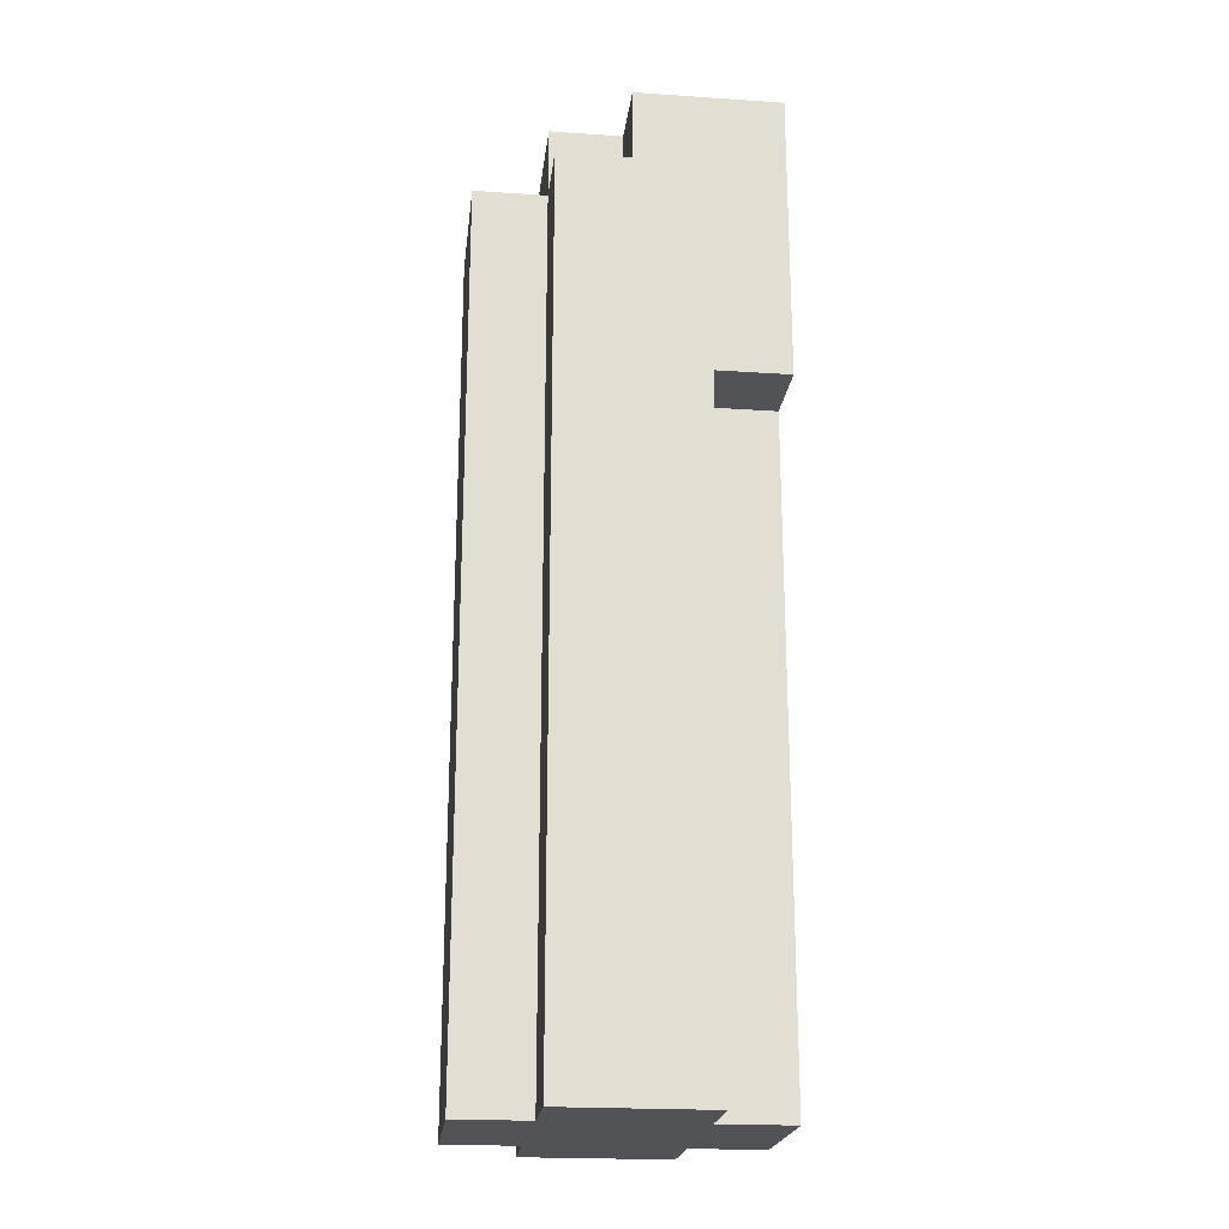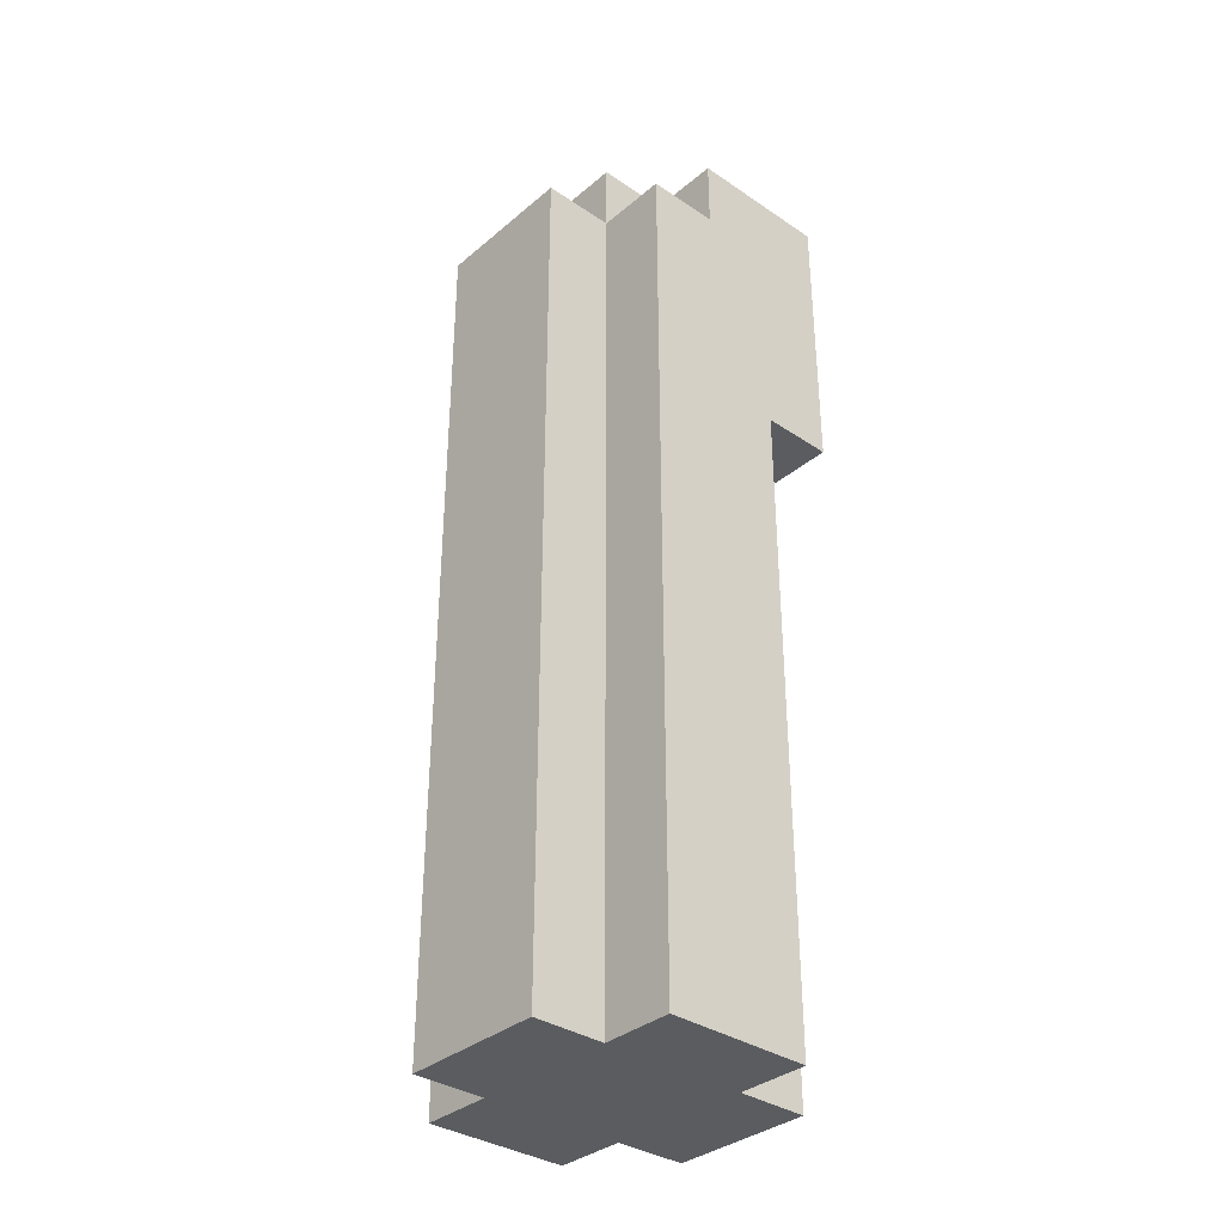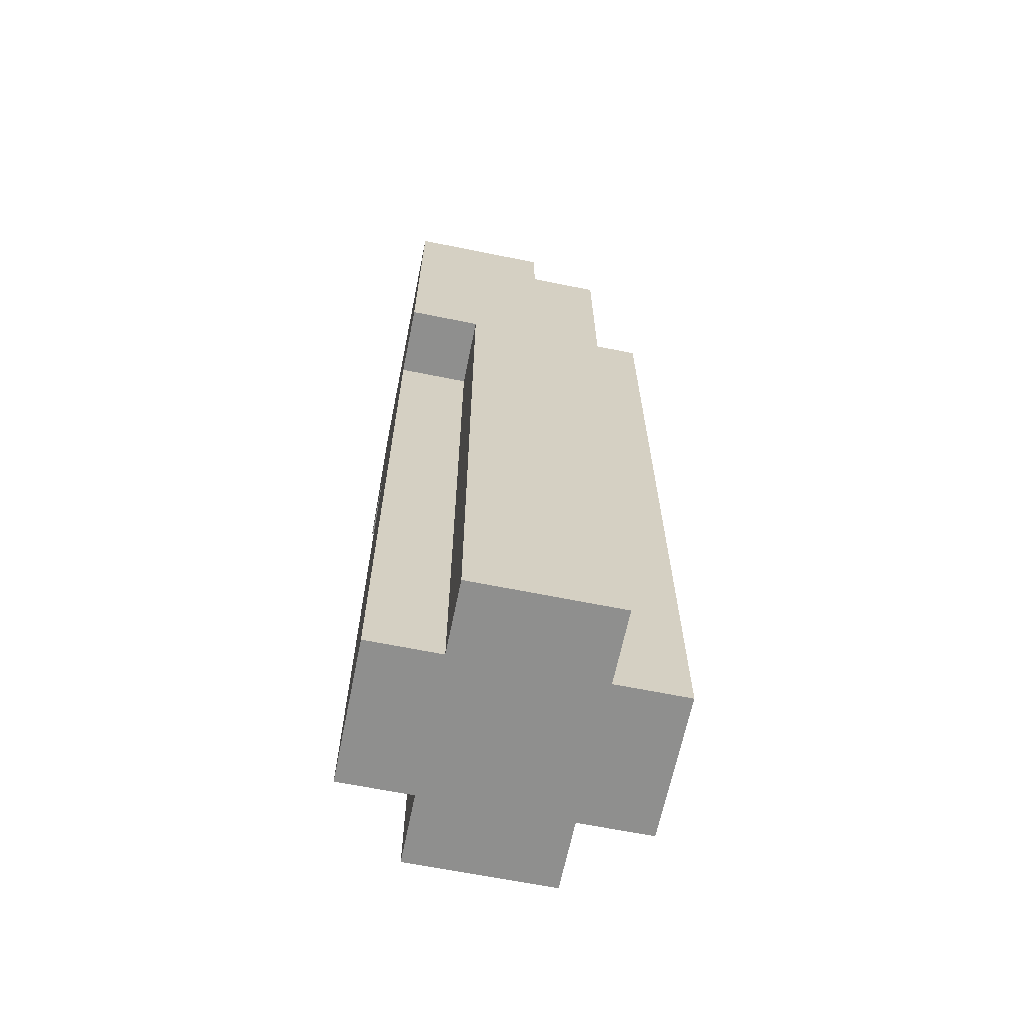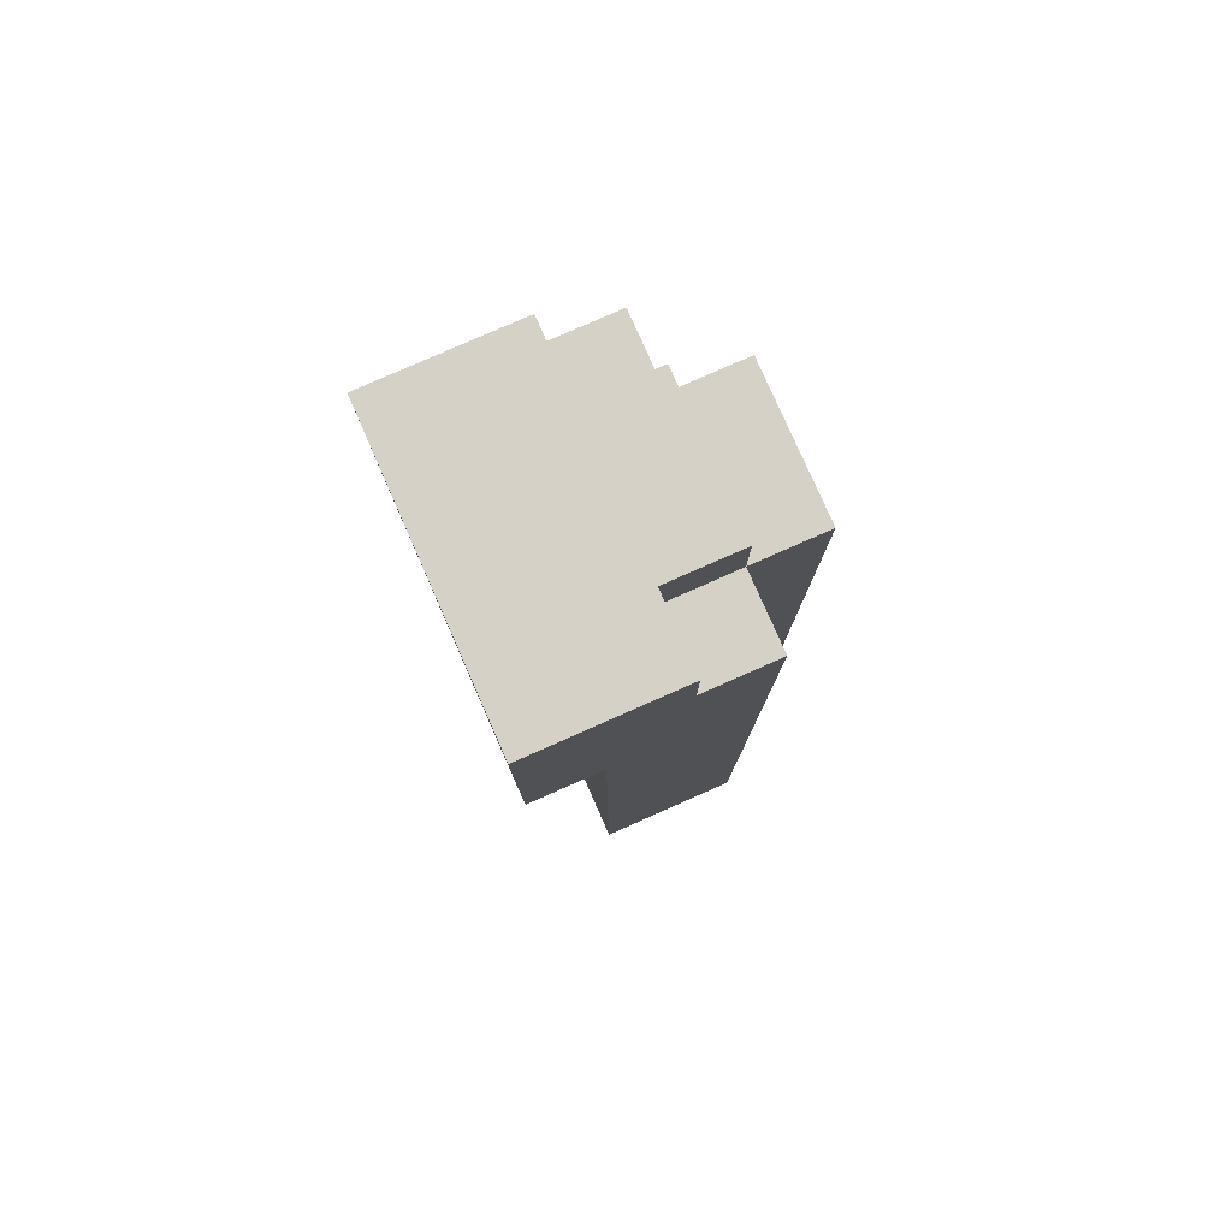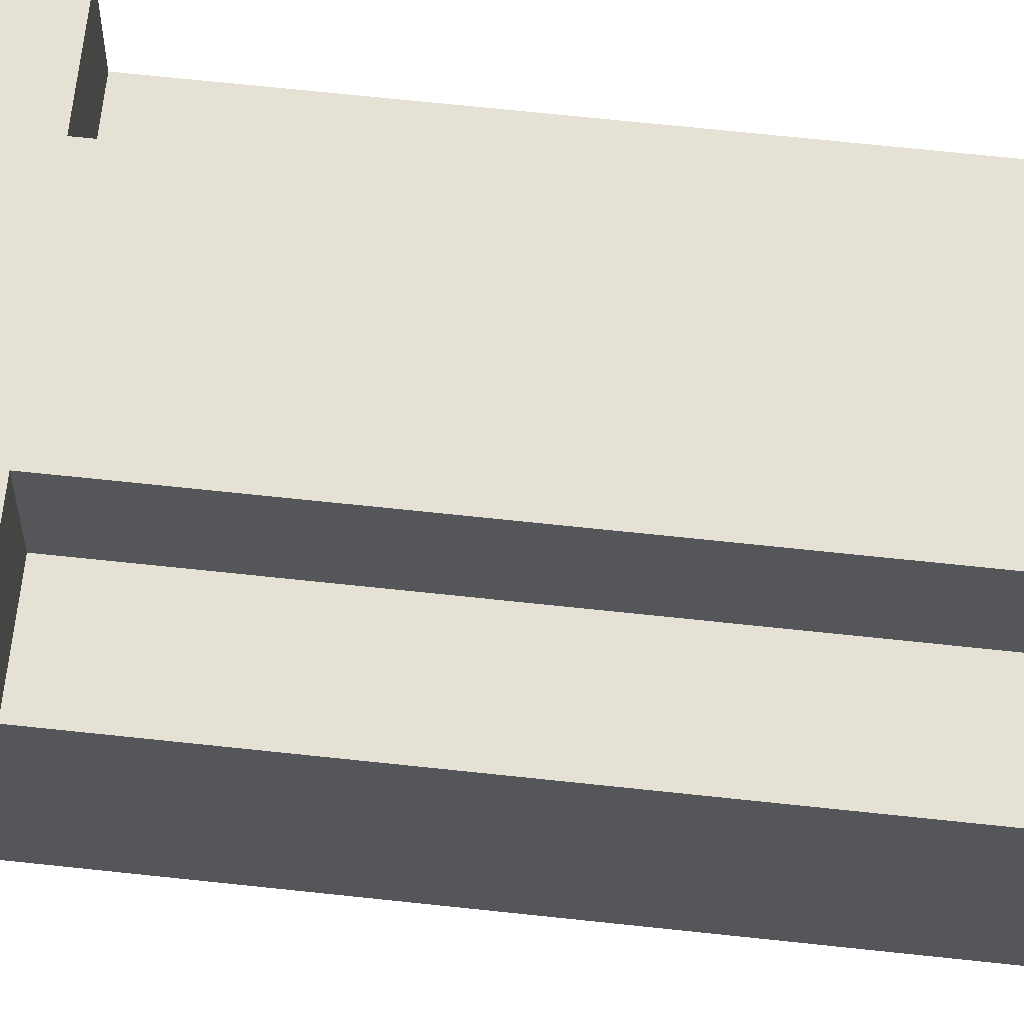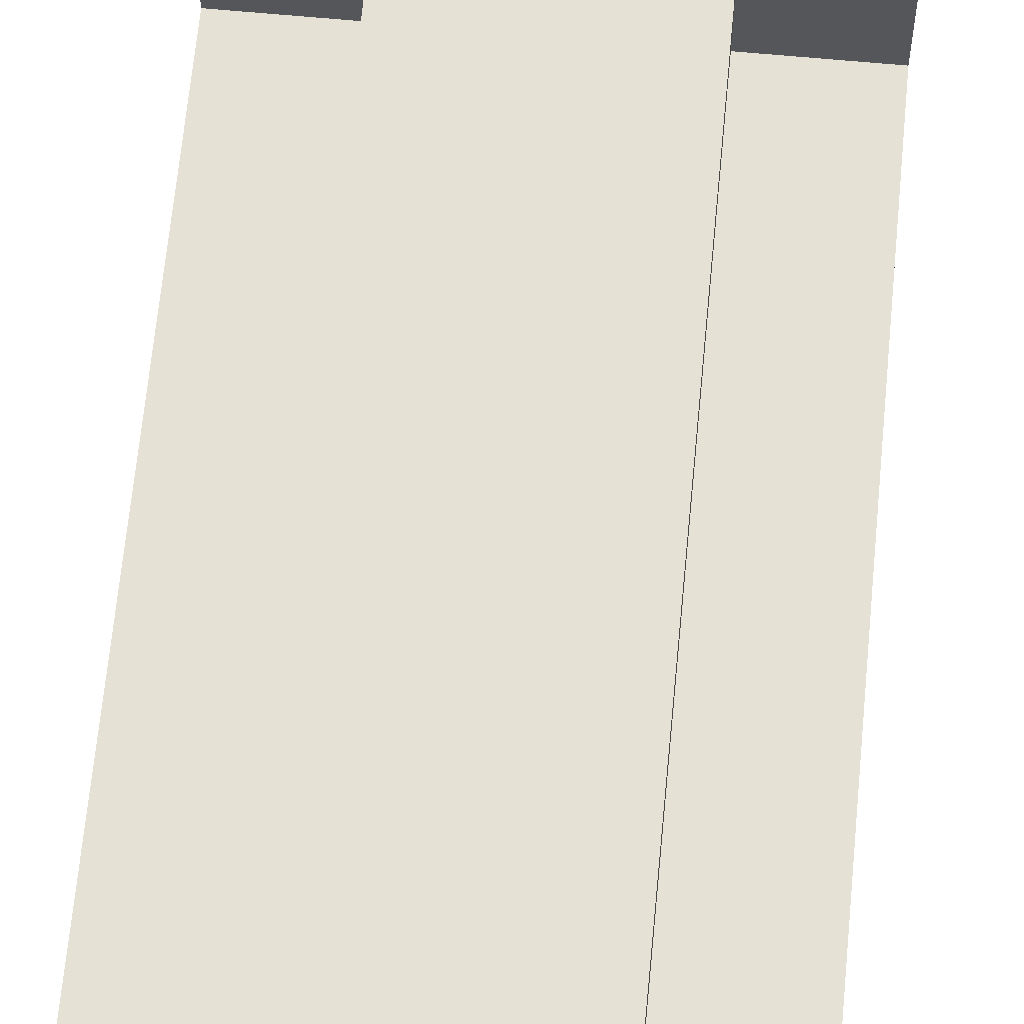
<metadata>
{"format":"obj","ext":"obj","renderer":"f3d","projection":"perspective","resolution":1024,"background":"white","views":[{"elev":-21.7,"azim":-96.7,"up":"+Y"},{"elev":-34.9,"azim":-131.9,"up":"+Y"},{"elev":-65.1,"azim":78.5,"up":"+Y"},{"elev":79.5,"azim":66.2,"up":"+Y"},{"elev":64.4,"azim":-83.7,"up":"+Z"},{"elev":64.4,"azim":5.4,"up":"+Z"}]}
</metadata>
<code>
o
v -0.1 -0.7 0.7
v -0.1 -0.7 0.5
v -0.1 0.2 0.8
v -0.1 0.2 0.7
v -0.1 0.4 0.7
v -0.1 0.4 0.6
v -0.1 0.5 0.7
v -0.1 0.5 0.6
v -0.1 0.5 0.5
v -0.1 0.6 0.8
v -0.1 0.6 0.6
v 0 -0.7 0.8
v 0 -0.7 0.7
v 0 -0.7 0.5
v 0 -0.7 0.4
v 0 0.2 0.8
v 0 0.2 0.7
v 0 0.5 0.6
v 0 0.5 0.5
v 0 0.5 0.4
v 0 0.6 0.6
v 0 0.6 0.5
v 0.2 -0.7 0.8
v 0.2 -0.7 0.7
v 0.2 -0.7 0.5
v 0.2 -0.7 0.4
v 0.2 0.2 0.8
v 0.2 0.2 0.7
v 0.2 0.5 0.6
v 0.2 0.5 0.5
v 0.2 0.5 0.4
v 0.2 0.6 0.6
v 0.2 0.6 0.5
v 0.3 -0.7 0.7
v 0.3 -0.7 0.5
v 0.3 0.2 0.8
v 0.3 0.2 0.7
v 0.3 0.4 0.7
v 0.3 0.4 0.6
v 0.3 0.5 0.7
v 0.3 0.5 0.6
v 0.3 0.5 0.5
v 0.3 0.6 0.8
v 0.3 0.6 0.6
v -0.1 0.2 0.8
v -0.1 0.6 0.8
v 0 -0.7 0.8
v 0 0.2 0.8
v 0 0.5 0.8
v 0 0.6 0.8
v 0.1 0.5 0.8
v 0.1 0.6 0.8
v 0.2 -0.7 0.8
v 0.2 0.2 0.8
v 0.2 0.5 0.8
v 0.2 0.6 0.8
v 0.3 0.2 0.8
v 0.3 0.6 0.8
v -0.1 -0.7 0.7
v -0.1 0.2 0.7
v 0 -0.7 0.7
v 0 0.2 0.7
v 0.2 -0.7 0.7
v 0.2 0.2 0.7
v 0.3 -0.7 0.7
v 0.3 0.2 0.7
v -0.1 0.5 0.6
v -0.1 0.6 0.6
v 0 0.5 0.6
v 0 0.6 0.6
v 0.2 0.5 0.6
v 0.2 0.6 0.6
v 0.3 0.5 0.6
v 0.3 0.6 0.6
v -0.1 -0.7 0.5
v -0.1 0.5 0.5
v 0 -0.7 0.5
v 0 0.5 0.5
v 0 0.6 0.5
v 0.2 -0.7 0.5
v 0.2 0.5 0.5
v 0.2 0.6 0.5
v 0.3 -0.7 0.5
v 0.3 0.5 0.5
v 0 -0.7 0.4
v 0 0.5 0.4
v 0.2 -0.7 0.4
v 0.2 0.5 0.4
v 0 -0.7 0.8
v 0.2 -0.7 0.8
v -0.1 -0.7 0.7
v 0 -0.7 0.7
v 0.2 -0.7 0.7
v 0.3 -0.7 0.7
v -0.1 -0.7 0.5
v 0 -0.7 0.5
v 0.2 -0.7 0.5
v 0.3 -0.7 0.5
v 0 -0.7 0.4
v 0.2 -0.7 0.4
v -0.1 0.2 0.8
v 0 0.2 0.8
v 0.2 0.2 0.8
v 0.3 0.2 0.8
v -0.1 0.2 0.7
v 0 0.2 0.7
v 0.2 0.2 0.7
v 0.3 0.2 0.7
v -0.1 0.5 0.6
v 0 0.5 0.6
v 0.2 0.5 0.6
v 0.3 0.5 0.6
v -0.1 0.5 0.5
v 0 0.5 0.5
v 0.2 0.5 0.5
v 0.3 0.5 0.5
v 0 0.5 0.4
v 0.2 0.5 0.4
v -0.1 0.6 0.8
v 0 0.6 0.8
v 0.1 0.6 0.8
v 0.2 0.6 0.8
v 0.3 0.6 0.8
v -0.1 0.6 0.6
v 0 0.6 0.6
v 0.1 0.6 0.6
v 0.2 0.6 0.6
v 0.3 0.6 0.6
v 0 0.6 0.5
v 0.2 0.6 0.5
f 4 2 1
f 5 2 4
f 5 4 3
f 6 2 5
f 7 5 3
f 7 6 5
f 8 2 6
f 8 6 7
f 9 2 8
f 10 7 3
f 10 8 7
f 11 8 10
f 16 13 12
f 17 13 16
f 19 15 14
f 20 15 19
f 21 19 18
f 22 19 21
f 23 24 27
f 27 24 28
f 25 26 30
f 30 26 31
f 29 30 32
f 32 30 33
f 34 35 37
f 37 35 38
f 36 37 38
f 38 35 39
f 36 38 40
f 38 39 40
f 39 35 41
f 40 39 41
f 41 35 42
f 36 40 43
f 40 41 43
f 43 41 44
f 48 46 45
f 49 46 48
f 50 46 49
f 51 48 47
f 51 49 48
f 51 50 49
f 52 50 51
f 53 51 47
f 54 51 53
f 55 52 51
f 55 51 54
f 56 52 55
f 57 55 54
f 57 56 55
f 58 56 57
f 61 60 59
f 62 60 61
f 65 64 63
f 66 64 65
f 67 68 69
f 69 68 70
f 71 72 73
f 73 72 74
f 75 76 77
f 77 76 78
f 78 79 81
f 81 79 82
f 80 81 83
f 83 81 84
f 85 86 87
f 87 86 88
f 92 90 89
f 93 90 92
f 95 92 91
f 96 93 92
f 96 92 95
f 97 94 93
f 97 93 96
f 98 94 97
f 99 97 96
f 100 97 99
f 105 102 101
f 106 102 105
f 107 104 103
f 108 104 107
f 109 110 113
f 113 110 114
f 111 112 115
f 115 112 116
f 114 115 117
f 117 115 118
f 119 120 124
f 120 121 125
f 124 120 125
f 121 122 126
f 125 121 126
f 122 123 127
f 126 122 127
f 127 123 128
f 125 126 129
f 126 127 129
f 129 127 130

</code>
